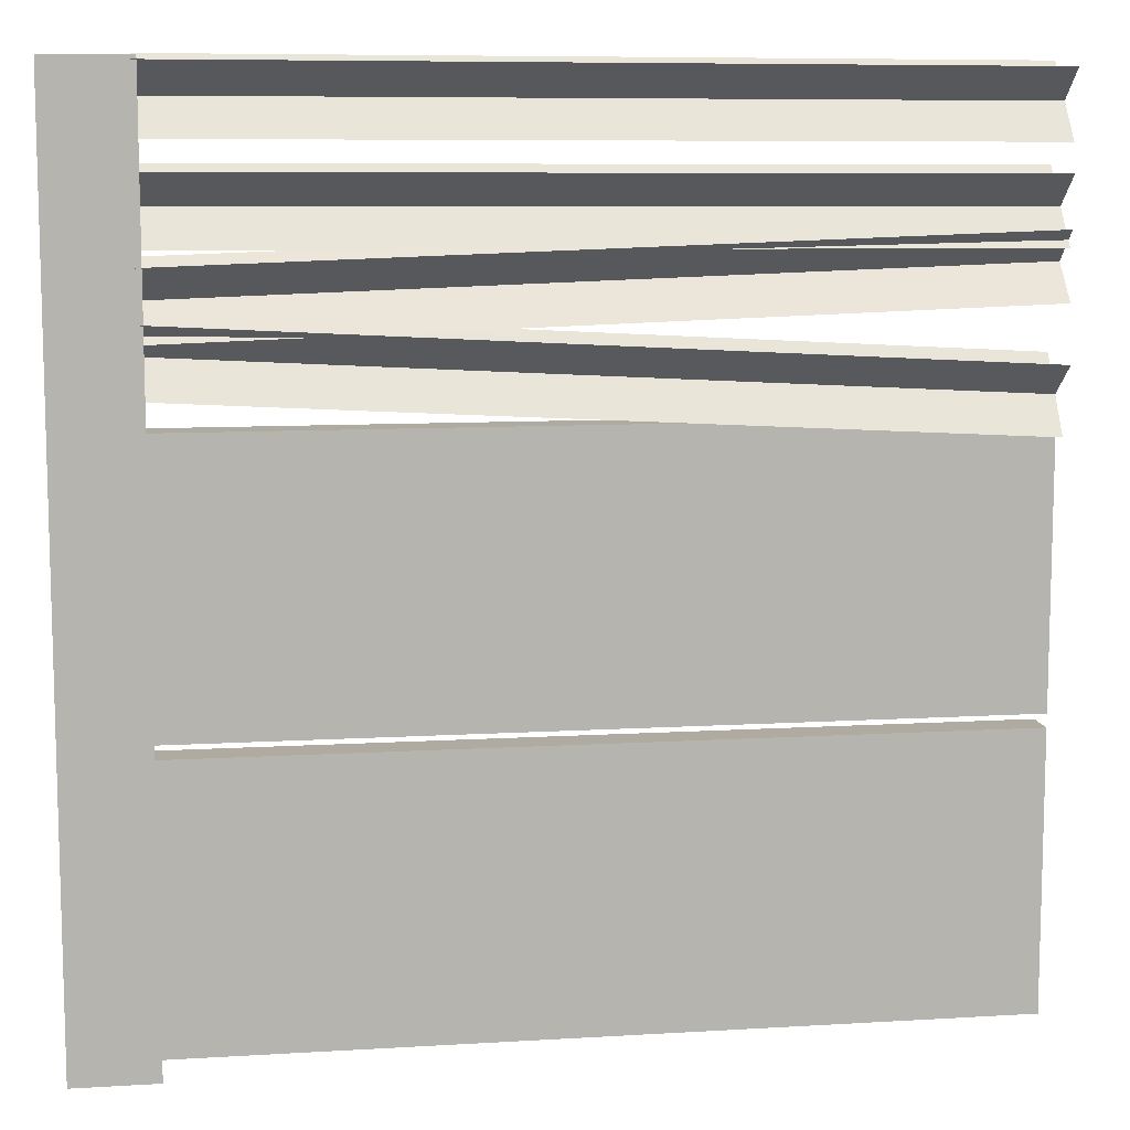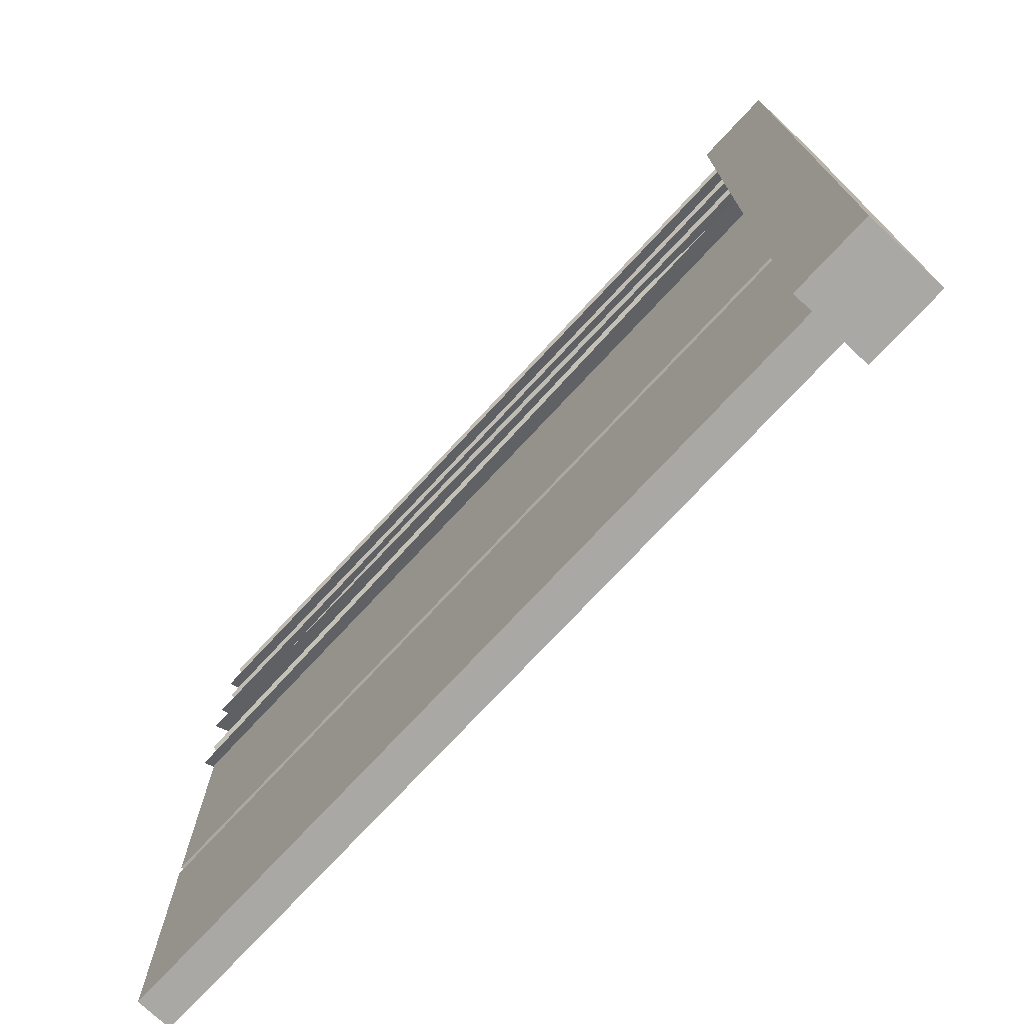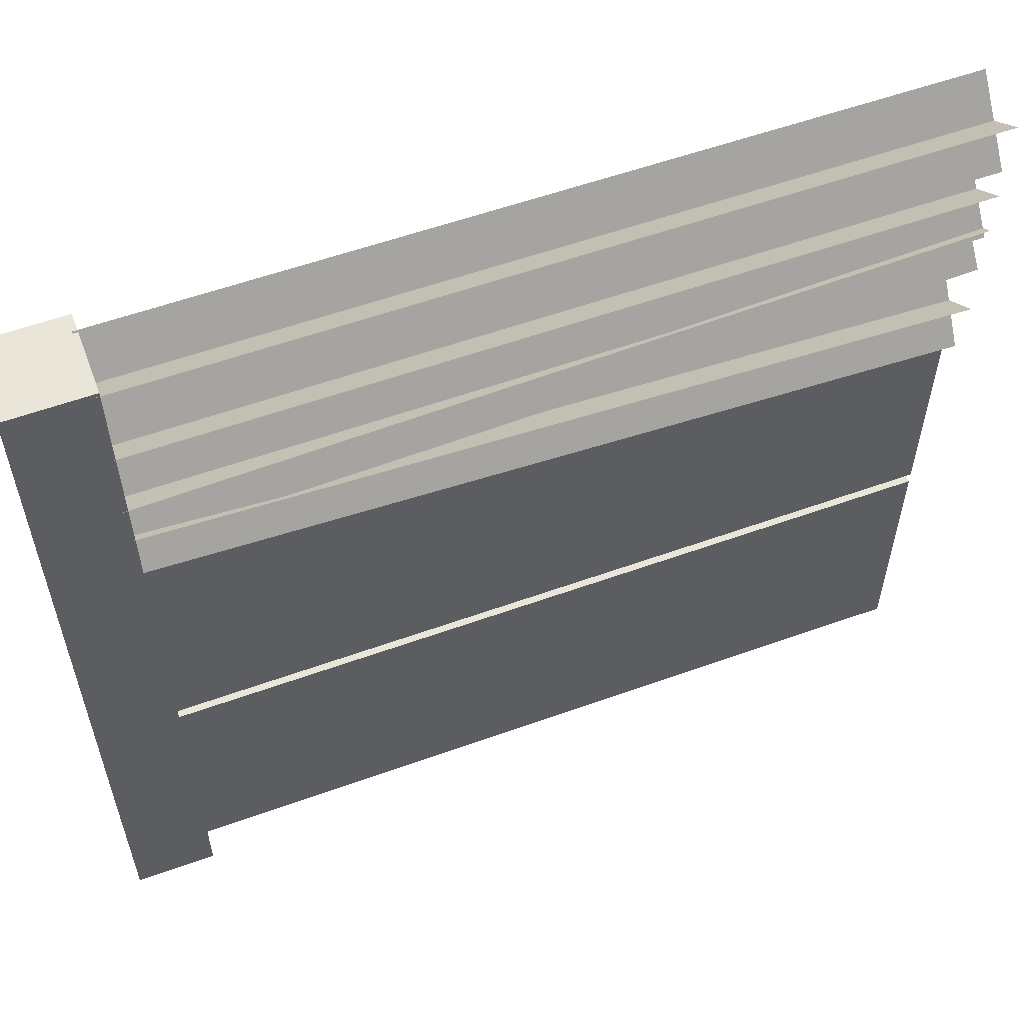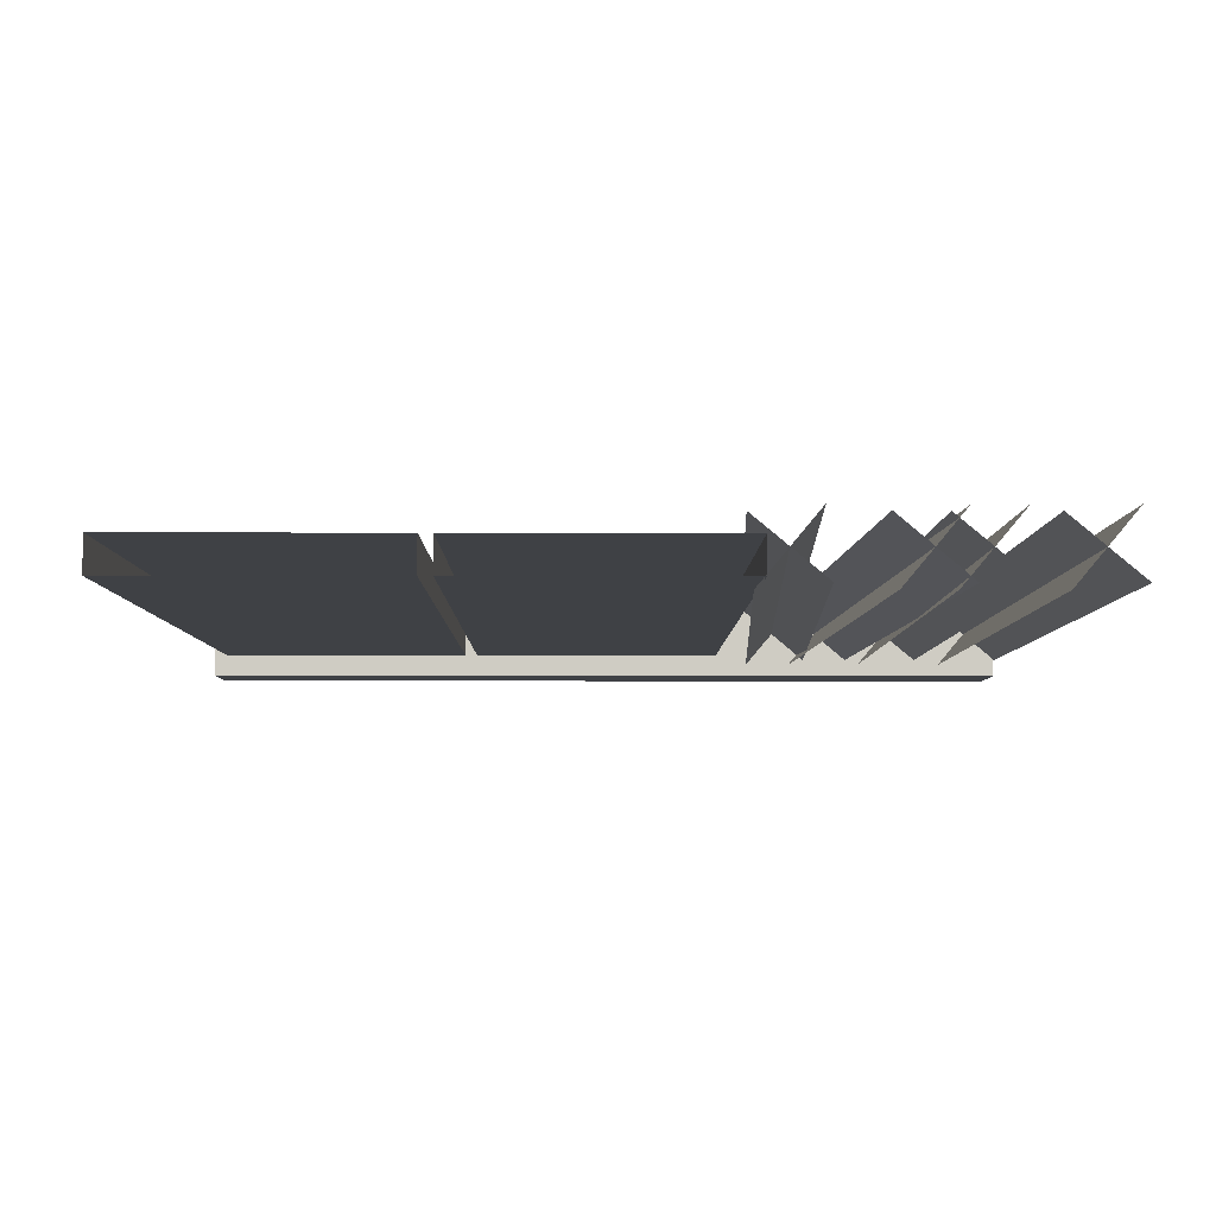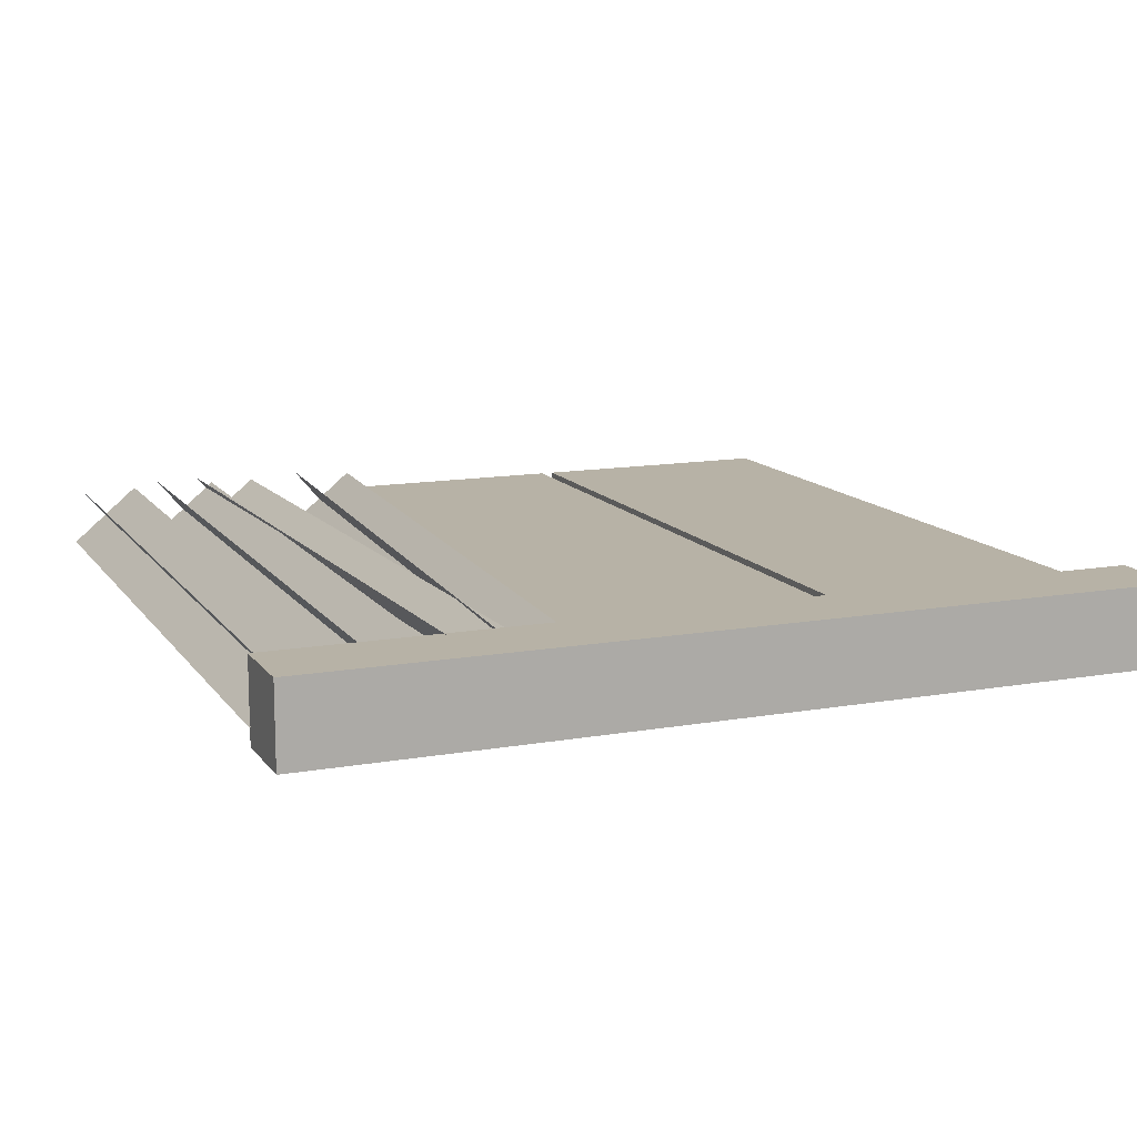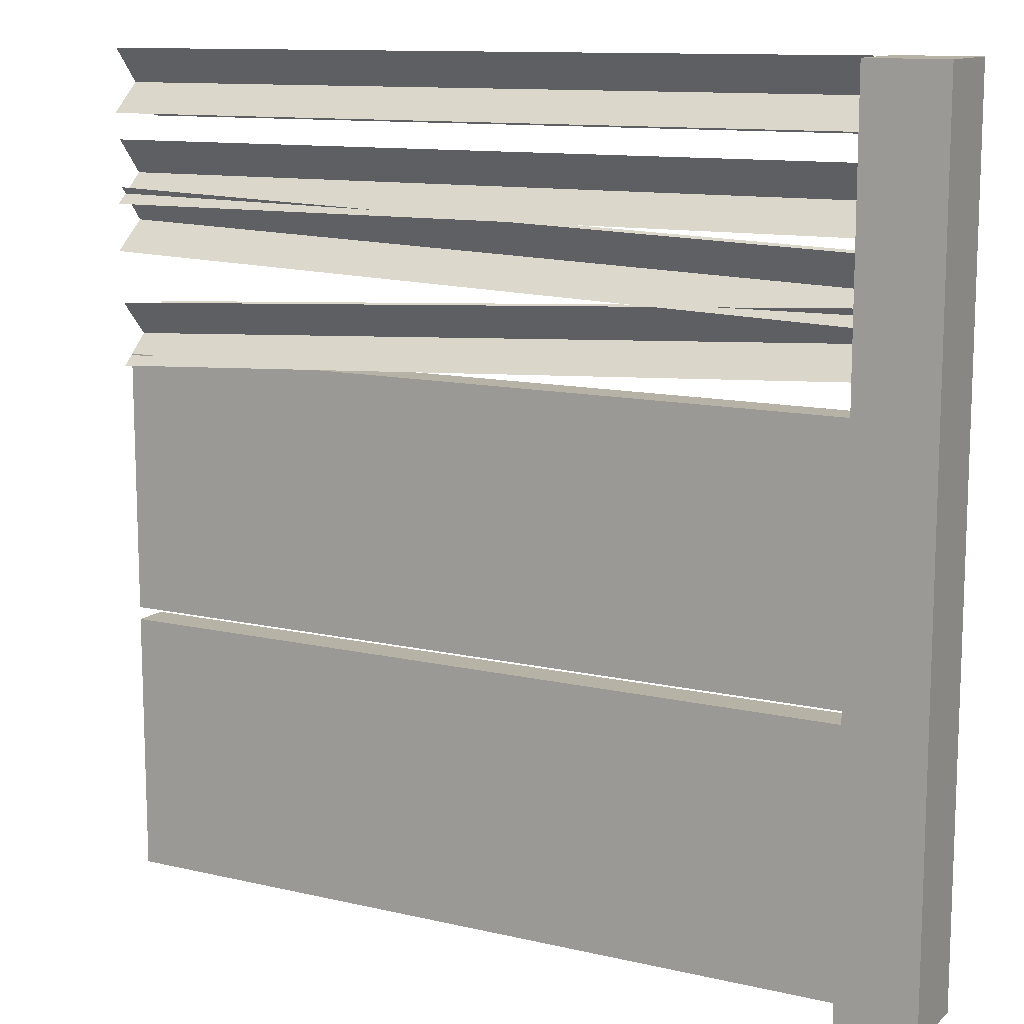
<metadata>
{"format":"obj","ext":"obj","renderer":"f3d","projection":"perspective","resolution":1024,"background":"white","views":[{"elev":9.8,"azim":-8.9,"up":"+Y"},{"elev":-75.0,"azim":-133.0,"up":"+Y"},{"elev":58.1,"azim":-20.4,"up":"+Y"},{"elev":-5.7,"azim":89.5,"up":"+Z"},{"elev":12.8,"azim":-112.4,"up":"+Z"},{"elev":12.2,"azim":-151.2,"up":"+Y"}]}
</metadata>
<code>
v 0.09331 0.6428 0.03995
v 1.907 0.02937 0.03995
v 0.09331 0.02937 0.03995
v 1.907 0.6428 0.03995
v 0.09331 0.6428 -0.03996
v 1.907 0.6428 0.03995
v 0.09331 0.6428 0.03995
v 1.907 0.6428 -0.03996
v 0.09331 0.02937 -0.03996
v 1.907 0.6428 -0.03996
v 0.09331 0.6428 -0.03996
v 1.907 0.02937 -0.03996
v 0.09331 0.02937 0.03995
v 1.907 0.02937 -0.03996
v 0.09331 0.02937 -0.03996
v 1.907 0.02937 0.03995
v 0.09331 1.286 0.03995
v 1.907 0.6724 0.03995
v 0.09331 0.6724 0.03995
v 1.907 1.286 0.03995
v 0.09331 1.286 -0.03996
v 1.907 1.286 0.03995
v 0.09331 1.286 0.03995
v 1.907 1.286 -0.03996
v 0.09331 0.6724 -0.03996
v 1.907 1.286 -0.03996
v 0.09331 1.286 -0.03996
v 1.907 0.6724 -0.03996
v 0.09331 0.6724 0.03995
v 1.907 0.6724 -0.03996
v 0.09331 0.6724 -0.03996
v 1.907 0.6724 0.03995
v 0.09332 -6.177e-09 -0.09333
v -0.09335 -6.177e-09 0.09332
v 0.09331 -6.177e-09 0.09332
v -0.09335 -6.177e-09 -0.09333
v 0.09332 2 -0.09333
v -0.09335 2 0.09332
v -0.09335 2 -0.09333
v 0.09331 2 0.09332
v 0.09331 2 0.09332
v -0.09335 -6.177e-09 0.09332
v -0.09335 2 0.09332
v 0.09331 -6.177e-09 0.09332
v 0.09332 2 -0.09333
v 0.09331 -6.177e-09 0.09332
v 0.09331 2 0.09332
v 0.09332 -6.177e-09 -0.09333
v -0.09335 2 -0.09333
v 0.09332 -6.177e-09 -0.09333
v 0.09332 2 -0.09333
v -0.09335 -6.177e-09 -0.09333
v -0.09335 2 0.09332
v -0.09335 -6.177e-09 -0.09333
v -0.09335 2 -0.09333
v -0.09335 -6.177e-09 0.09332
v 1.912 1.785 -0.05202
v 0.07977 1.637 0.08169
v 1.911 1.625 0.08169
v 0.08112 1.796 -0.05203
v 1.911 1.638 -0.06485
v 0.08069 1.783 0.0945
v 0.0802 1.649 -0.06485
v 1.912 1.772 0.09451
v 1.912 1.785 -0.05202
v 0.07977 1.637 0.08169
v 0.08112 1.796 -0.05203
v 1.911 1.625 0.08169
v 1.911 1.638 -0.06485
v 0.08069 1.783 0.0945
v 1.912 1.772 0.09451
v 0.0802 1.649 -0.06485
v 1.914 1.992 -0.05202
v 0.08167 1.844 0.08169
v 1.913 1.833 0.08169
v 0.08301 2.003 -0.05203
v 1.913 1.846 -0.06485
v 0.08258 1.991 0.0945
v 0.0821 1.857 -0.06485
v 1.914 1.979 0.09451
v 1.914 1.992 -0.05202
v 0.08167 1.844 0.08169
v 0.08301 2.003 -0.05203
v 1.913 1.833 0.08169
v 1.913 1.846 -0.06485
v 0.08258 1.991 0.0945
v 1.914 1.979 0.09451
v 0.0821 1.857 -0.06485
v 1.91 1.675 -0.05202
v 0.08505 1.458 0.08169
v 1.915 1.516 0.08169
v 0.0805 1.617 -0.05203
v 1.915 1.529 -0.06485
v 0.08055 1.604 0.0945
v 0.085 1.471 -0.06485
v 1.911 1.662 0.09451
v 1.91 1.675 -0.05202
v 0.08505 1.458 0.08169
v 0.0805 1.617 -0.05203
v 1.915 1.516 0.08169
v 1.915 1.529 -0.06485
v 0.08055 1.604 0.0945
v 1.911 1.662 0.09451
v 0.085 1.471 -0.06485
v 1.916 1.407 -0.05202
v 0.07917 1.351 0.08169
v 1.908 1.248 0.08169
v 0.08829 1.51 -0.05203
v 1.908 1.261 -0.06485
v 0.08724 1.497 0.0945
v 0.08022 1.363 -0.06485
v 1.916 1.394 0.0945
v 1.916 1.407 -0.05202
v 0.07917 1.351 0.08169
v 0.08829 1.51 -0.05203
v 1.908 1.248 0.08169
v 1.908 1.261 -0.06485
v 0.08724 1.497 0.0945
v 1.916 1.394 0.0945
v 0.08022 1.363 -0.06485
g fence_concrete_A_9_11082_520
f 1 3 2
f 2 4 1
f 5 7 6
f 6 8 5
f 9 11 10
f 10 12 9
f 13 15 14
f 14 16 13
f 17 19 18
f 18 20 17
f 21 23 22
f 22 24 21
f 25 27 26
f 26 28 25
f 29 31 30
f 30 32 29
f 33 35 34
f 34 36 33
f 37 39 38
f 38 40 37
f 41 43 42
f 42 44 41
f 45 47 46
f 46 48 45
f 49 51 50
f 50 52 49
f 53 55 54
f 54 56 53
f 57 59 58
f 58 60 57
f 61 63 62
f 62 64 61
f 65 67 66
f 66 68 65
f 69 71 70
f 70 72 69
f 73 75 74
f 74 76 73
f 77 79 78
f 78 80 77
f 81 83 82
f 82 84 81
f 85 87 86
f 86 88 85
f 89 91 90
f 90 92 89
f 93 95 94
f 94 96 93
f 97 99 98
f 98 100 97
f 101 103 102
f 102 104 101
f 105 107 106
f 106 108 105
f 109 111 110
f 110 112 109
f 113 115 114
f 114 116 113
f 117 119 118
f 118 120 117

</code>
